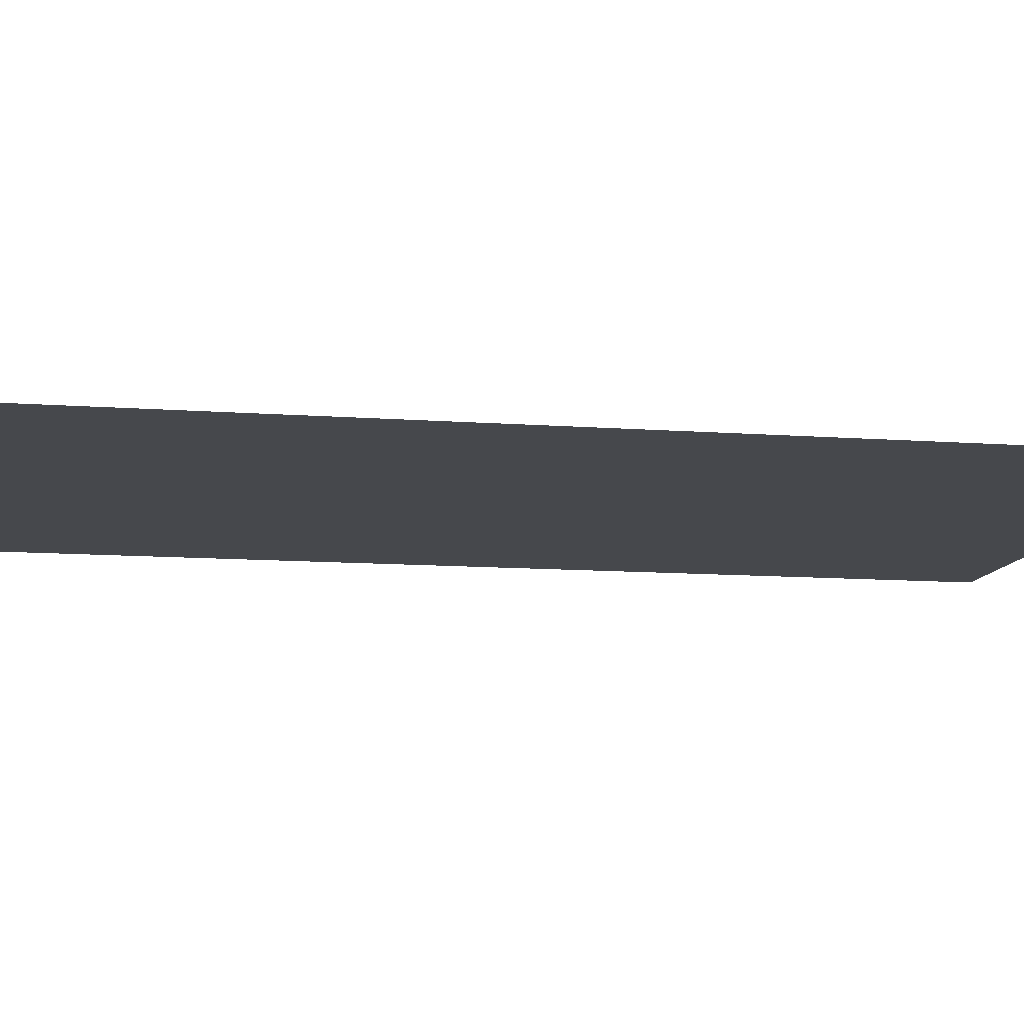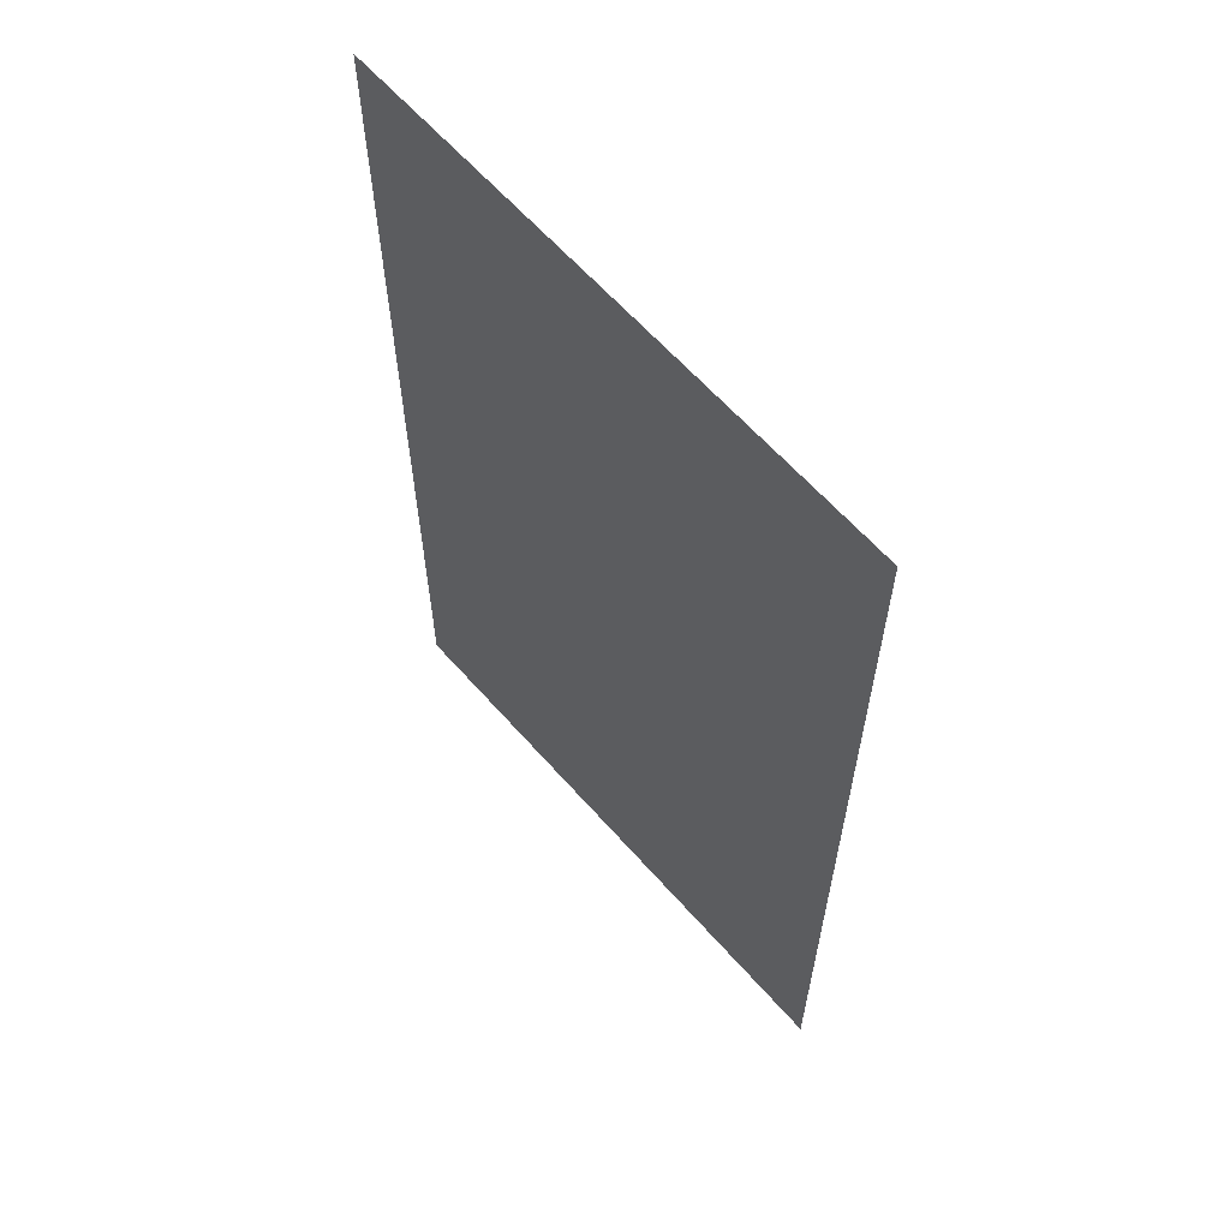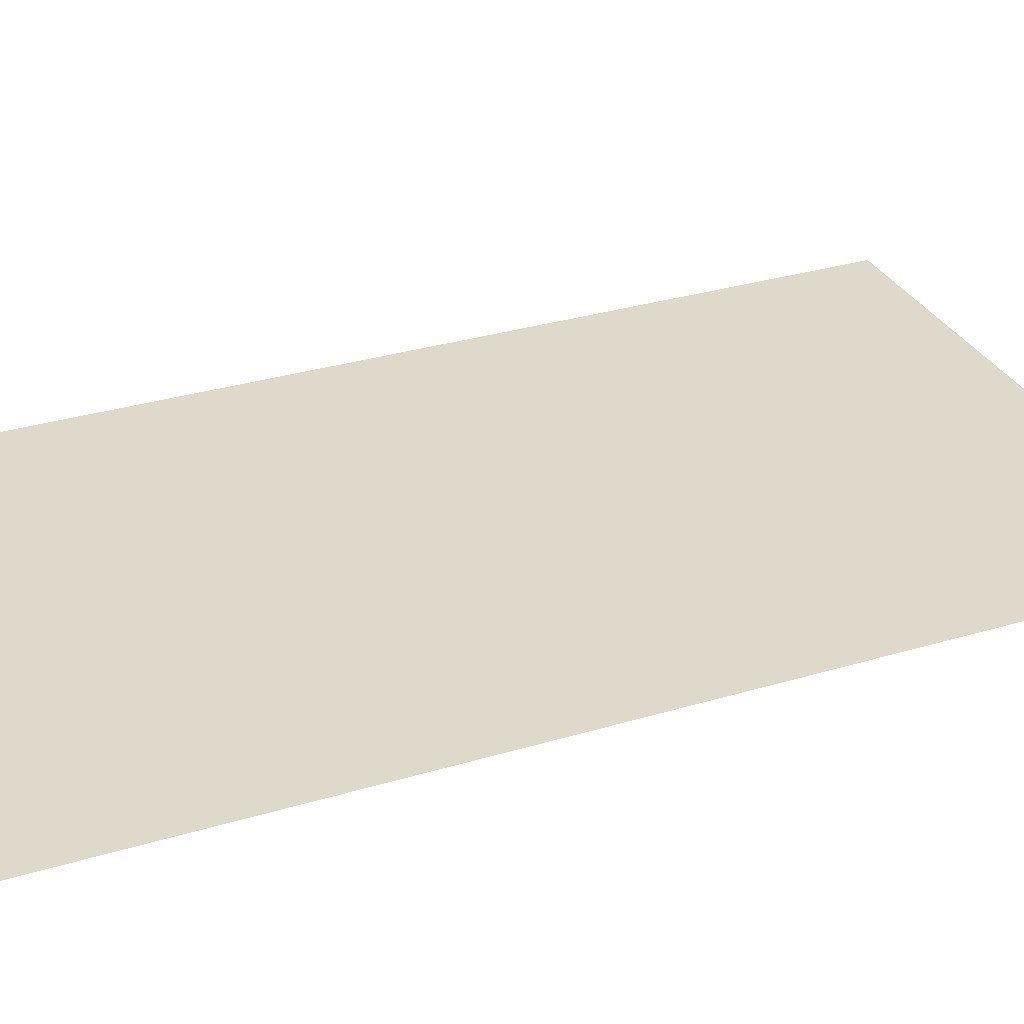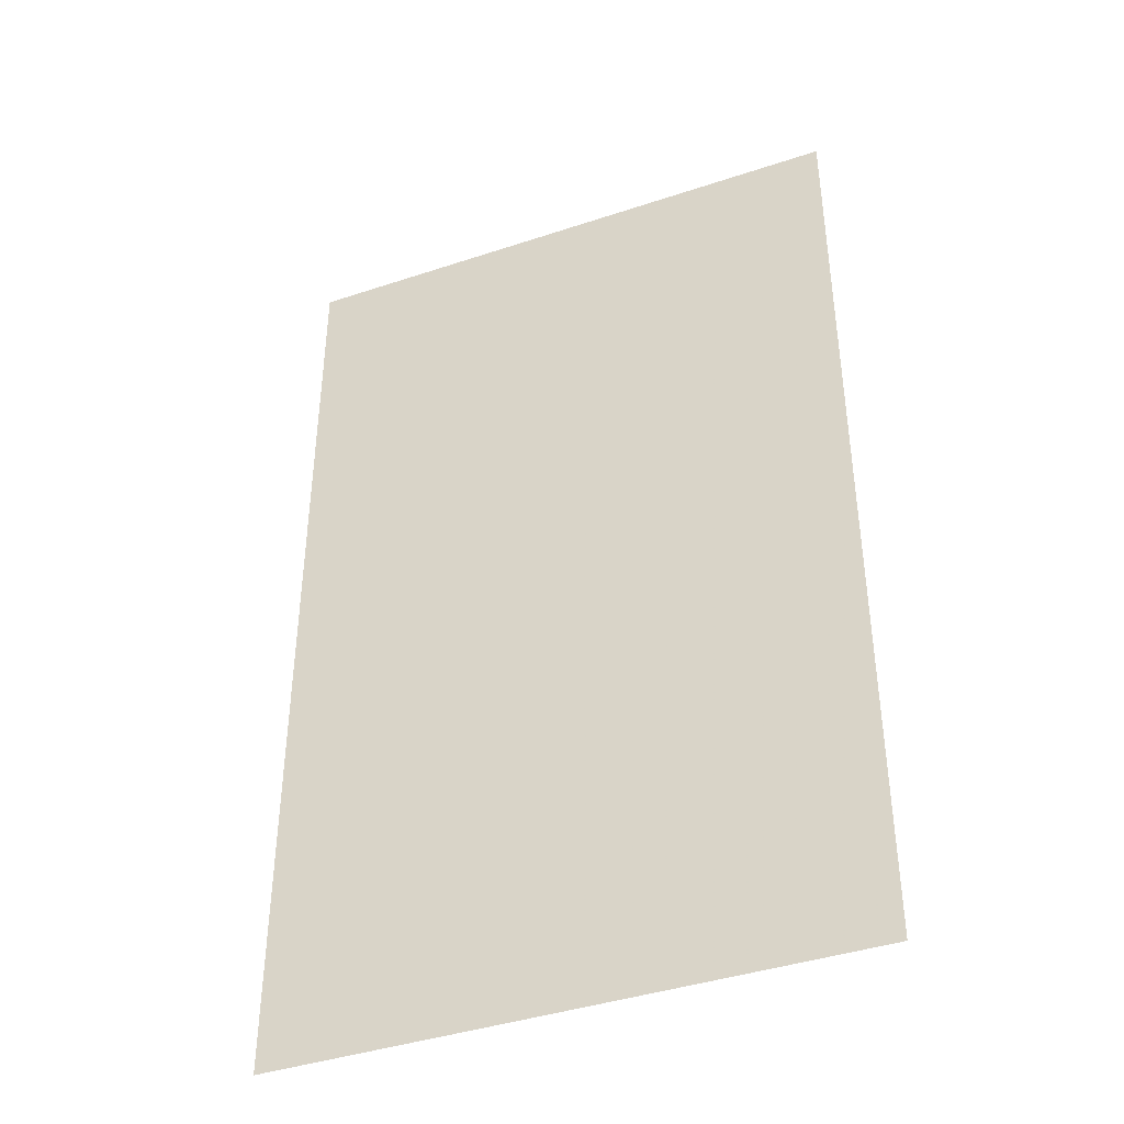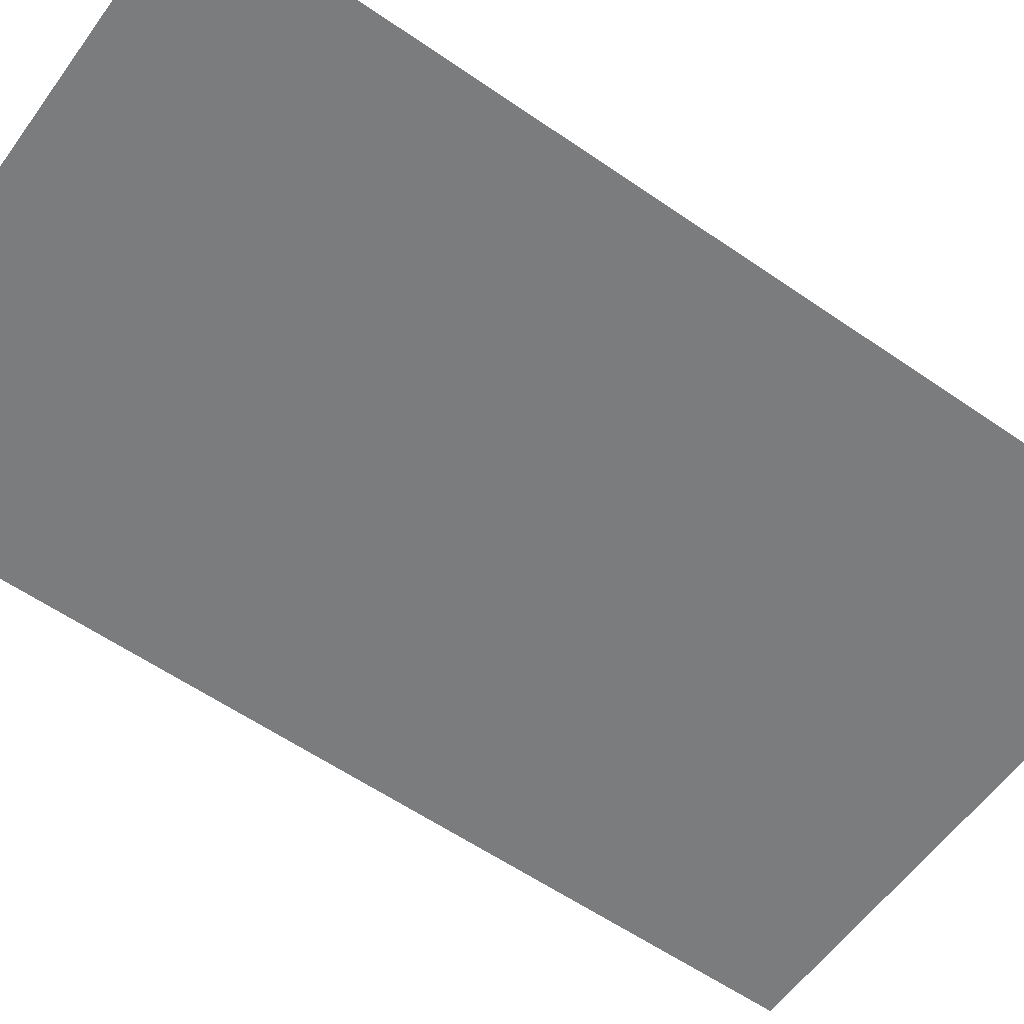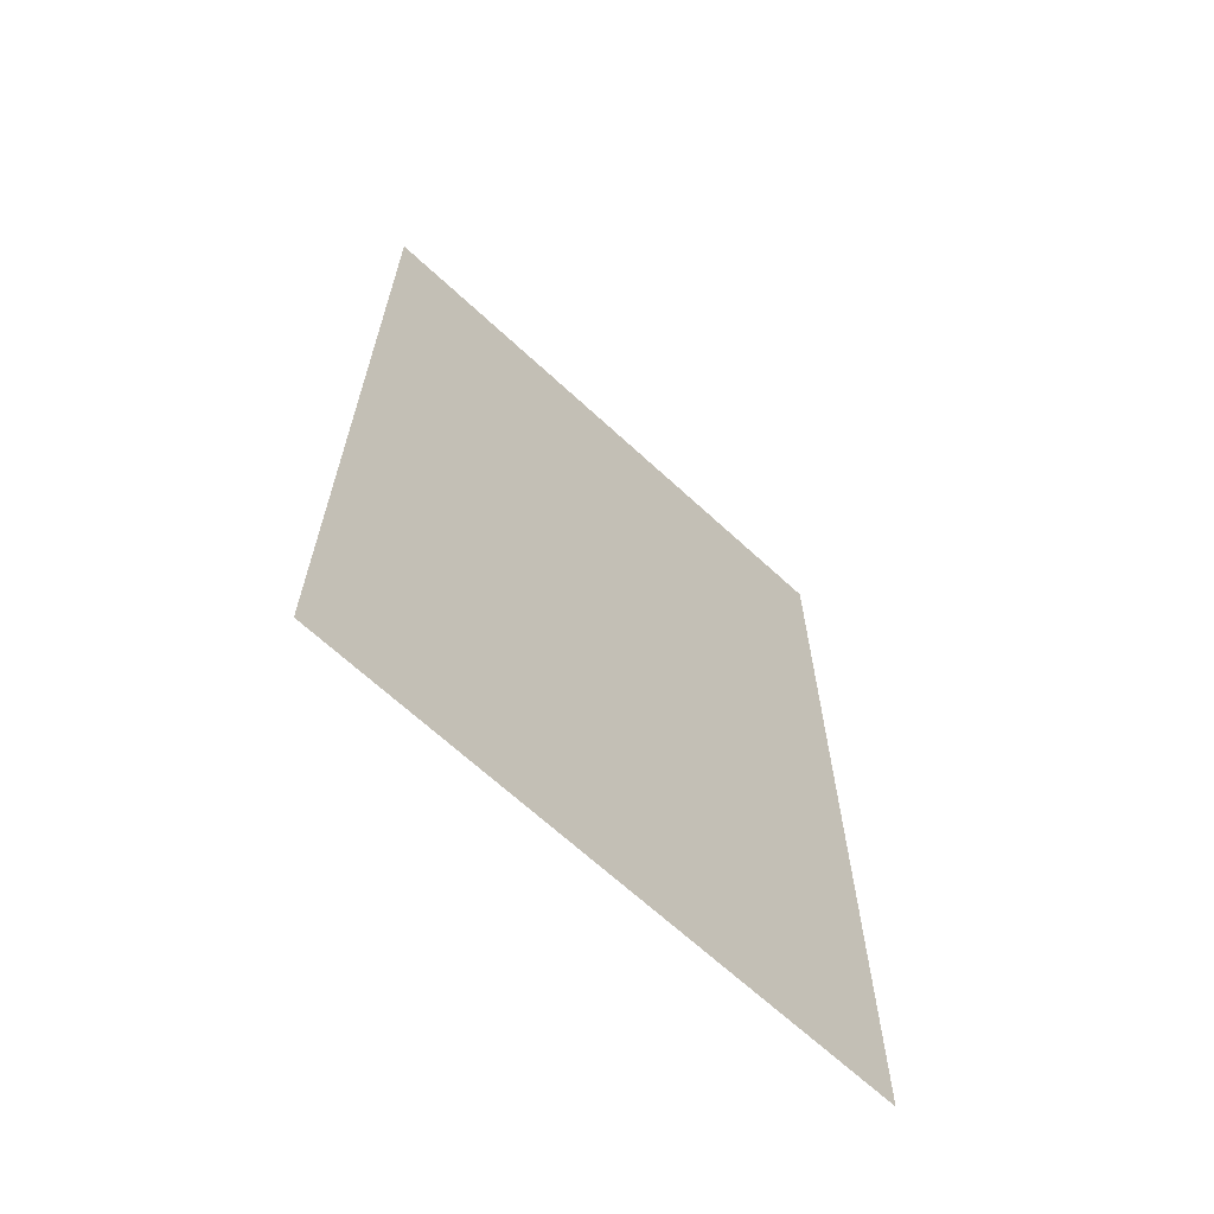
<metadata>
{"format":"obj","ext":"obj","renderer":"f3d","projection":"perspective","resolution":1024,"background":"white","views":[{"elev":-11.1,"azim":-100.6,"up":"+Y"},{"elev":62.5,"azim":-131.3,"up":"+Z"},{"elev":31.6,"azim":-113.1,"up":"+Y"},{"elev":-41.1,"azim":22.0,"up":"+Z"},{"elev":-58.7,"azim":54.5,"up":"+Y"},{"elev":-67.3,"azim":137.2,"up":"+Z"}]}
</metadata>
<code>
o 11204
v 2175 1865 11.73
v 2175 1865 11.73
v 2175 1865 11.76
v 2175 1865 11.76
v 2175 1865 11.73
v 2175 1865 11.76
v 2175 1865 11.76
v 2175 1865 11.73
v 2175 1865 11.73
v 2175 1865 11.76
f 1 2 3
f 1 4 5
f 6 7 8
f 6 9 10

</code>
